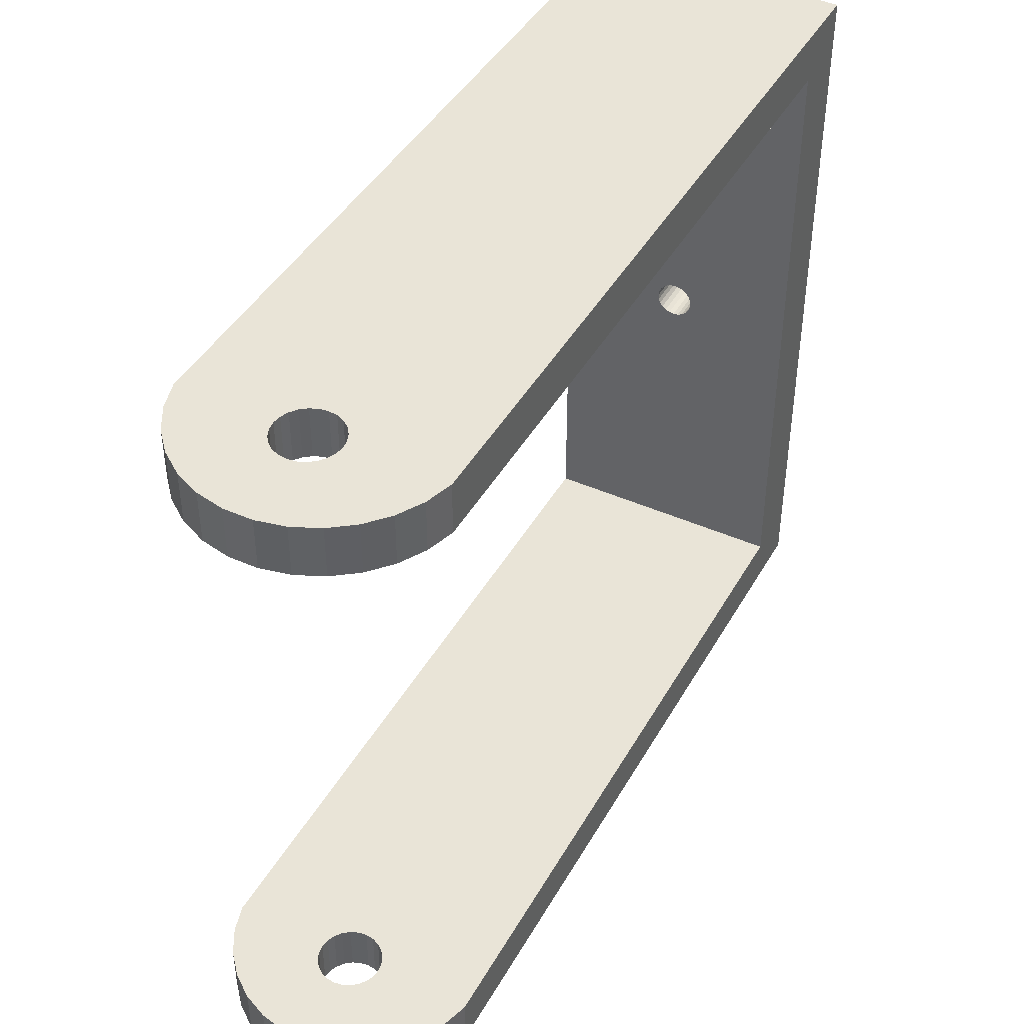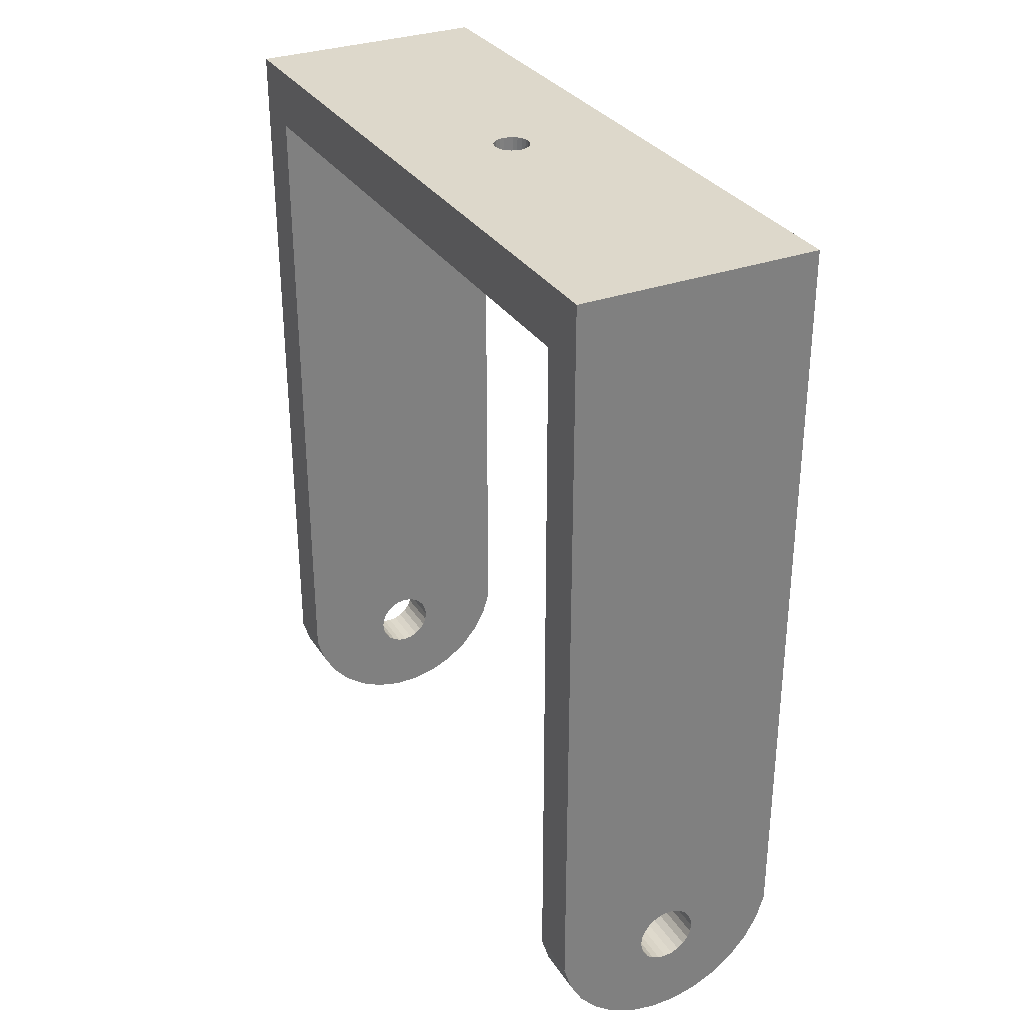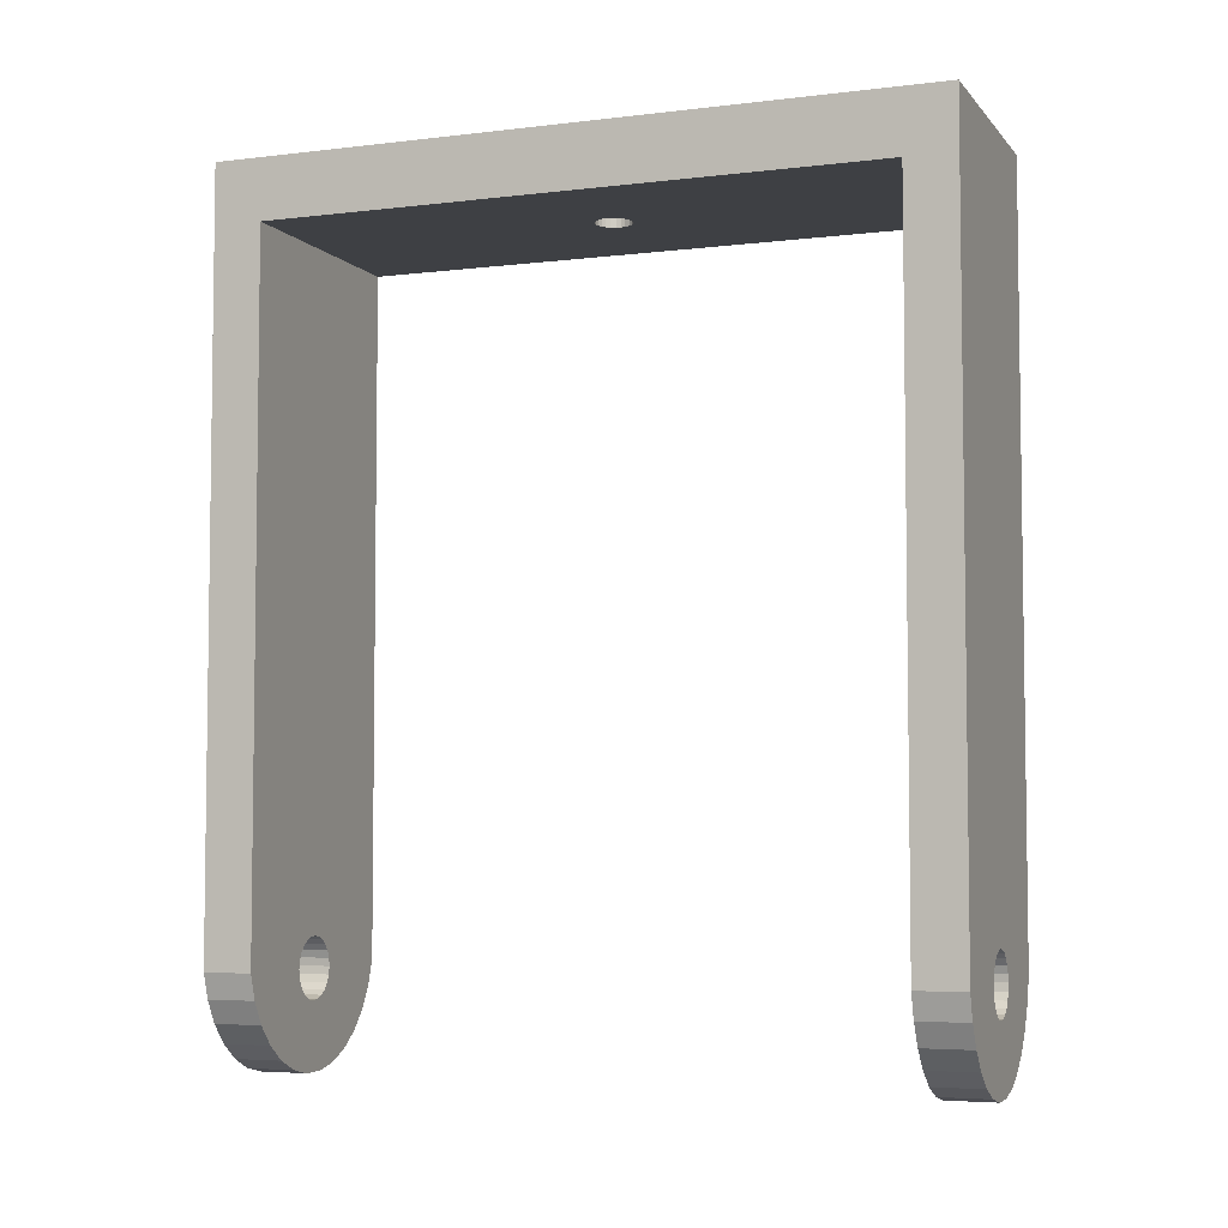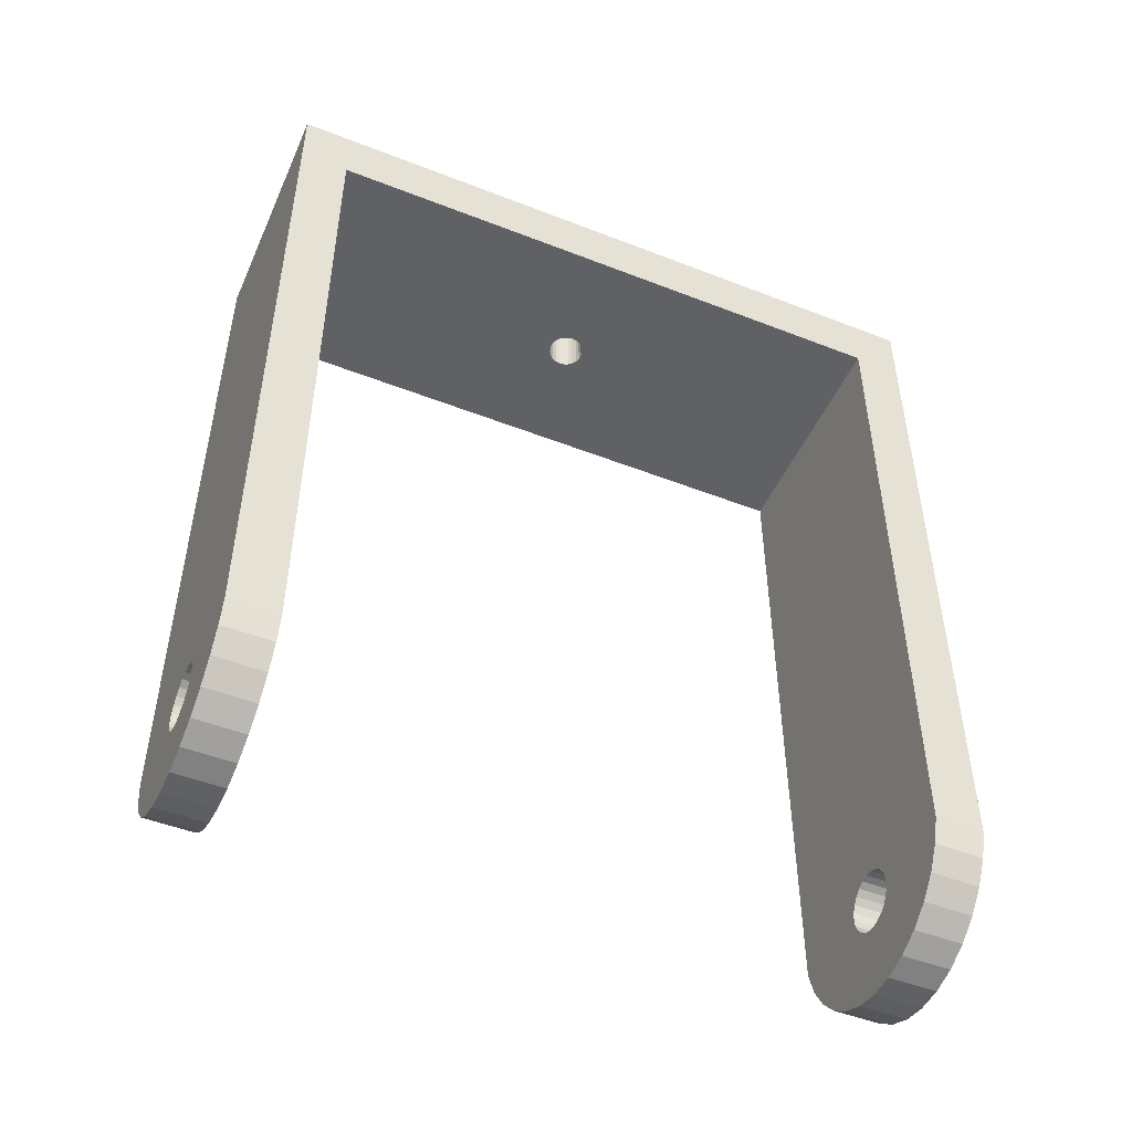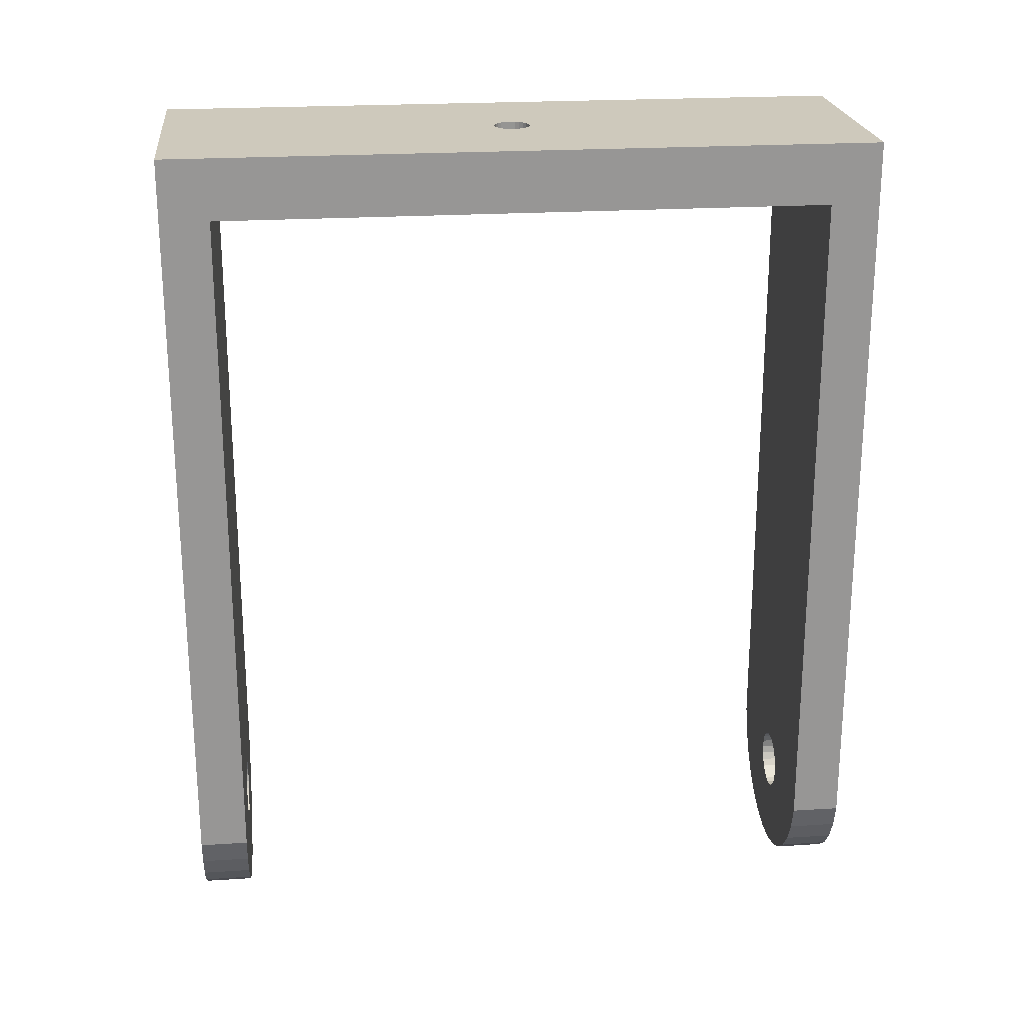
<metadata>
{"format":"obj","ext":"obj","renderer":"f3d","projection":"perspective","resolution":1024,"background":"white","views":[{"elev":43.3,"azim":-152.3,"up":"+Y"},{"elev":31.3,"azim":-27.3,"up":"+Z"},{"elev":-4.9,"azim":-69.2,"up":"+Z"},{"elev":-48.8,"azim":-113.5,"up":"+Z"},{"elev":22.5,"azim":83.7,"up":"+Z"}]}
</metadata>
<code>
g default
v 0.3018 2.9 0.03168
v 1.052 2.9 0.04842
v 0.2933 2.9 -0.03302
v 0.9884 2.9 -0.1577
v 0.2683 2.9 -0.09332
v 0.8831 2.9 -0.3459
v 0.2286 2.9 -0.1451
v 0.2285 2.9 0.2084
v 1.05 2.9 6.224
v 0.2682 2.9 0.1567
v 0.2932 2.9 0.09638
v -0.07319 2.9 -0.1849
v -0.01289 2.9 -0.2099
v -0.05589 2.9 -0.7702
v 0.05182 2.9 -0.2184
v 0.1598 2.9 -0.7701
v 0.1165 2.9 -0.2098
v 0.3706 2.9 -0.7247
v 0.1768 2.9 -0.1849
v 0.5671 2.9 -0.6359
v 0.7405 2.9 -0.5077
v 0.1767 2.9 0.2482
v 0.1164 2.9 0.2731
v -0.9496 2.9 6.224
v 0.0517 2.9 0.2816
v -0.013 2.9 0.2731
v -0.1648 2.9 0.1566
v -0.9482 2.9 0.04797
v -0.125 2.9 0.2084
v -0.07329 2.9 0.2481
v -0.2667 2.9 -0.7248
v -0.4633 2.9 -0.6361
v -0.125 2.9 -0.1452
v -0.6368 2.9 -0.508
v -0.1647 2.9 -0.09342
v -0.7794 2.9 -0.3463
v -0.1897 2.9 -0.03313
v -0.8848 2.9 -0.1581
v -0.1982 2.9 0.03157
v -0.1897 2.9 0.09627
v 1.052 2.5 0.04842
v 1.05 2.5 5.724
v 1.05 -2.5 5.724
v 1.05 -2.9 6.224
v 1.052 -2.5 0.04842
v 1.052 -2.9 0.04842
v -0.1982 -2.9 0.03157
v -0.1897 -2.9 0.09627
v -0.9482 -2.9 0.04797
v -0.1648 -2.9 0.1566
v -0.9496 -2.9 6.224
v -0.125 -2.9 0.2084
v -0.07329 -2.9 0.2481
v -0.1897 -2.9 -0.03313
v -0.8848 -2.9 -0.1581
v -0.1647 -2.9 -0.09342
v -0.7794 -2.9 -0.3463
v -0.125 -2.9 -0.1452
v -0.6368 -2.9 -0.508
v -0.4633 -2.9 -0.6361
v -0.07319 -2.9 -0.1849
v -0.2667 -2.9 -0.7248
v -0.01289 -2.9 -0.2099
v -0.05589 -2.9 -0.7702
v 0.05182 -2.9 -0.2184
v -0.013 -2.9 0.2731
v 0.0517 -2.9 0.2816
v 0.1164 -2.9 0.2731
v 0.1165 -2.9 -0.2098
v 0.1598 -2.9 -0.7701
v 0.1768 -2.9 -0.1849
v 0.1767 -2.9 0.2482
v 0.2285 -2.9 0.2084
v 0.2682 -2.9 0.1567
v 0.3706 -2.9 -0.7247
v 0.5671 -2.9 -0.6359
v 0.2286 -2.9 -0.1451
v 0.7405 -2.9 -0.5077
v 0.2683 -2.9 -0.09332
v 0.8831 -2.9 -0.3459
v 0.2933 -2.9 -0.03302
v 0.9884 -2.9 -0.1577
v 0.3018 -2.9 0.03168
v 0.2932 -2.9 0.09638
v -0.9482 -2.5 0.04797
v -0.9495 -2.5 5.724
v -0.9495 2.5 5.724
v -0.9482 2.5 0.04797
v 0.1803 -0.075 6.224
v 0.1564 -0.1061 6.224
v 0.1254 0.1299 6.224
v 0.1564 0.1061 6.224
v 0.1803 0.075 6.224
v 0.1953 0.03882 6.224
v 0.2004 0 6.224
v 0.1953 -0.03882 6.224
v 0.1254 -0.1299 6.224
v 0.08919 -0.1449 6.224
v 0.05037 -0.15 6.224
v 0.01155 -0.1449 6.224
v -0.02463 -0.1299 6.224
v -0.05569 -0.1061 6.224
v -0.07953 -0.075 6.224
v -0.02463 0.1299 6.224
v -0.05569 0.1061 6.224
v -0.07953 0.075 6.224
v 0.01155 0.1449 6.224
v 0.05037 0.15 6.224
v 0.08919 0.1449 6.224
v -0.09452 -0.03882 6.224
v -0.09963 0 6.224
v -0.09452 0.03882 6.224
v -0.07329 2.5 0.2481
v -0.013 2.5 0.2731
v 0.0517 2.5 0.2816
v 0.1164 2.5 0.2731
v 0.1768 2.5 -0.1849
v 0.1165 2.5 -0.2098
v 0.1598 2.5 -0.7701
v -0.05589 2.5 -0.7702
v -0.1982 2.5 0.03157
v -0.1897 2.5 -0.03313
v -0.8848 2.5 -0.1581
v -0.1647 2.5 -0.09342
v -0.7794 2.5 -0.3463
v -0.125 2.5 -0.1452
v 0.1767 2.5 0.2482
v 0.2285 2.5 0.2084
v 0.2682 2.5 0.1567
v 0.2932 2.5 0.09638
v 0.3018 2.5 0.03168
v 0.9884 2.5 -0.1577
v 0.2933 2.5 -0.03302
v 0.8831 2.5 -0.3459
v 0.2683 2.5 -0.09332
v 0.7405 2.5 -0.5077
v 0.2286 2.5 -0.1451
v 0.5671 2.5 -0.6359
v 0.3706 2.5 -0.7247
v -0.1897 2.5 0.09627
v -0.1648 2.5 0.1566
v -0.125 2.5 0.2084
v 0.05182 2.5 -0.2184
v -0.01289 2.5 -0.2099
v -0.2667 2.5 -0.7248
v -0.07319 2.5 -0.1849
v -0.4633 2.5 -0.6361
v -0.6368 2.5 -0.508
v 0.3018 -2.5 0.03168
v 0.2933 -2.5 -0.03302
v 0.9884 -2.5 -0.1577
v 0.2683 -2.5 -0.09332
v 0.8831 -2.5 -0.3459
v 0.2286 -2.5 -0.1451
v 0.1767 -2.5 0.2482
v 0.1164 -2.5 0.2731
v 0.0517 -2.5 0.2816
v -0.013 -2.5 0.2731
v -0.07329 -2.5 0.2481
v -0.125 -2.5 0.2084
v -0.1648 -2.5 0.1566
v -0.1897 -2.5 0.09627
v -0.1982 -2.5 0.03157
v -0.8848 -2.5 -0.1581
v -0.1897 -2.5 -0.03313
v -0.7794 -2.5 -0.3463
v -0.1647 -2.5 -0.09342
v -0.6368 -2.5 -0.508
v -0.125 -2.5 -0.1452
v -0.4633 -2.5 -0.6361
v -0.07319 -2.5 -0.1849
v -0.2667 -2.5 -0.7248
v -0.05589 -2.5 -0.7702
v 0.2932 -2.5 0.09638
v 0.2682 -2.5 0.1567
v 0.2285 -2.5 0.2084
v -0.01289 -2.5 -0.2099
v 0.05182 -2.5 -0.2184
v 0.1598 -2.5 -0.7701
v 0.1165 -2.5 -0.2098
v 0.3706 -2.5 -0.7247
v 0.1768 -2.5 -0.1849
v 0.5671 -2.5 -0.6359
v 0.7405 -2.5 -0.5077
v 0.08931 -0.1449 5.724
v 0.05048 -0.15 5.724
v 0.01166 -0.1449 5.724
v 0.1255 -0.1299 5.724
v 0.1565 -0.1061 5.724
v 0.1804 -0.075 5.724
v 0.1804 0.075 5.724
v 0.1565 0.1061 5.724
v 0.05048 0.15 5.724
v 0.01166 0.1449 5.724
v -0.02452 0.1299 5.724
v -0.05558 0.1061 5.724
v -0.07942 0.075 5.724
v 0.1954 -0.03882 5.724
v 0.2005 0 5.724
v 0.1954 0.03882 5.724
v 0.1255 0.1299 5.724
v 0.08931 0.1449 5.724
v -0.09441 0.03882 5.724
v -0.09952 0 5.724
v -0.09441 -0.03882 5.724
v -0.07942 -0.075 5.724
v -0.05558 -0.1061 5.724
v -0.02452 -0.1299 5.724
g Pitch_Platform
f 1 2 3
f 2 4 3
f 3 4 5
f 4 6 5
f 5 6 7
f 8 9 10
f 9 2 10
f 10 2 11
f 2 1 11
f 12 13 14
f 13 15 14
f 14 15 16
f 15 17 16
f 16 17 18
f 17 19 18
f 18 19 20
f 19 7 20
f 20 7 21
f 7 6 21
f 8 22 9
f 22 23 9
f 9 23 24
f 23 25 24
f 24 25 26
f 27 28 29
f 28 24 29
f 29 24 30
f 24 26 30
f 14 31 12
f 31 32 12
f 12 32 33
f 32 34 33
f 33 34 35
f 34 36 35
f 35 36 37
f 36 38 37
f 37 38 39
f 38 28 39
f 39 28 40
f 28 27 40
f 41 2 42
f 2 9 42
f 42 9 43
f 9 44 43
f 43 44 45
f 44 46 45
f 47 48 49
f 48 50 49
f 49 50 51
f 50 52 51
f 51 52 53
f 47 49 54
f 49 55 54
f 54 55 56
f 55 57 56
f 56 57 58
f 57 59 58
f 59 60 58
f 58 60 61
f 60 62 61
f 61 62 63
f 62 64 63
f 63 64 65
f 53 66 51
f 66 67 51
f 51 67 44
f 67 68 44
f 65 64 69
f 64 70 69
f 69 70 71
f 68 72 44
f 72 73 44
f 44 73 46
f 73 74 46
f 70 75 71
f 75 76 71
f 71 76 77
f 76 78 77
f 77 78 79
f 78 80 79
f 79 80 81
f 80 82 81
f 81 82 83
f 82 46 83
f 83 46 84
f 46 74 84
f 85 49 86
f 49 51 86
f 86 51 87
f 51 24 87
f 87 24 88
f 24 28 88
f 89 90 44
f 91 92 9
f 92 93 9
f 93 94 9
f 94 95 9
f 9 95 44
f 95 96 44
f 44 96 89
f 90 97 44
f 97 98 44
f 44 98 51
f 98 99 51
f 51 99 100
f 100 101 51
f 101 102 51
f 51 102 103
f 104 24 105
f 24 106 105
f 104 107 24
f 107 108 24
f 24 108 9
f 108 109 9
f 9 109 91
f 103 110 51
f 110 111 51
f 51 111 24
f 111 112 24
f 24 112 106
f 113 114 87
f 114 115 87
f 87 115 42
f 115 116 42
f 117 118 119
f 119 118 120
f 121 88 122
f 88 123 122
f 122 123 124
f 123 125 124
f 124 125 126
f 116 127 42
f 127 128 42
f 42 128 41
f 128 129 41
f 129 130 41
f 130 131 41
f 41 131 132
f 131 133 132
f 132 133 134
f 133 135 134
f 134 135 136
f 135 137 136
f 136 137 138
f 137 117 138
f 138 117 139
f 117 119 139
f 121 140 88
f 140 141 88
f 88 141 87
f 141 142 87
f 87 142 113
f 118 143 120
f 143 144 120
f 120 144 145
f 144 146 145
f 145 146 147
f 146 126 147
f 147 126 148
f 126 125 148
f 149 45 150
f 45 151 150
f 150 151 152
f 151 153 152
f 152 153 154
f 155 156 43
f 156 157 43
f 43 157 86
f 157 158 86
f 158 159 86
f 159 160 86
f 86 160 85
f 160 161 85
f 161 162 85
f 162 163 85
f 85 163 164
f 163 165 164
f 164 165 166
f 165 167 166
f 166 167 168
f 167 169 168
f 168 169 170
f 169 171 170
f 170 171 172
f 171 173 172
f 149 174 45
f 174 175 45
f 45 175 43
f 175 176 43
f 43 176 155
f 171 177 173
f 177 178 173
f 173 178 179
f 178 180 179
f 179 180 181
f 180 182 181
f 181 182 183
f 182 154 183
f 183 154 184
f 154 153 184
f 185 43 186
f 43 86 186
f 186 86 187
f 185 188 43
f 188 189 43
f 43 189 190
f 191 192 42
f 42 193 87
f 193 194 87
f 194 195 87
f 195 196 87
f 87 196 197
f 190 198 43
f 198 199 43
f 43 199 42
f 199 200 42
f 42 200 191
f 192 201 42
f 201 202 42
f 42 202 193
f 197 203 87
f 203 204 87
f 87 204 86
f 204 205 86
f 86 205 206
f 206 207 86
f 207 208 86
f 86 208 187
f 193 108 194
f 108 107 194
f 194 107 195
f 107 104 195
f 195 104 196
f 104 105 196
f 196 105 197
f 105 106 197
f 197 106 203
f 106 112 203
f 203 112 204
f 112 111 204
f 204 111 205
f 111 110 205
f 205 110 206
f 110 103 206
f 206 103 207
f 103 102 207
f 207 102 208
f 102 101 208
f 208 101 187
f 101 100 187
f 187 100 186
f 100 99 186
f 186 99 185
f 99 98 185
f 185 98 188
f 98 97 188
f 188 97 189
f 97 90 189
f 189 90 190
f 90 89 190
f 190 89 198
f 89 96 198
f 198 96 199
f 96 95 199
f 199 95 200
f 95 94 200
f 200 94 191
f 94 93 191
f 191 93 192
f 93 92 192
f 192 92 201
f 92 91 201
f 201 91 202
f 91 109 202
f 202 109 193
f 109 108 193
f 83 149 81
f 149 150 81
f 81 150 79
f 150 152 79
f 79 152 77
f 152 154 77
f 77 154 71
f 154 182 71
f 71 182 69
f 182 180 69
f 69 180 65
f 180 178 65
f 65 178 63
f 178 177 63
f 63 177 61
f 177 171 61
f 61 171 58
f 171 169 58
f 58 169 56
f 169 167 56
f 56 167 54
f 167 165 54
f 54 165 47
f 165 163 47
f 47 163 48
f 163 162 48
f 48 162 50
f 162 161 50
f 50 161 52
f 161 160 52
f 52 160 53
f 160 159 53
f 53 159 66
f 159 158 66
f 66 158 67
f 158 157 67
f 67 157 68
f 157 156 68
f 68 156 72
f 156 155 72
f 72 155 73
f 155 176 73
f 73 176 74
f 176 175 74
f 74 175 84
f 175 174 84
f 84 174 83
f 174 149 83
f 131 1 133
f 1 3 133
f 133 3 135
f 3 5 135
f 135 5 137
f 5 7 137
f 137 7 117
f 7 19 117
f 117 19 118
f 19 17 118
f 118 17 143
f 17 15 143
f 143 15 144
f 15 13 144
f 144 13 146
f 13 12 146
f 146 12 126
f 12 33 126
f 126 33 124
f 33 35 124
f 124 35 122
f 35 37 122
f 122 37 121
f 37 39 121
f 121 39 140
f 39 40 140
f 140 40 141
f 40 27 141
f 141 27 142
f 27 29 142
f 142 29 113
f 29 30 113
f 113 30 114
f 30 26 114
f 114 26 115
f 26 25 115
f 115 25 116
f 25 23 116
f 116 23 127
f 23 22 127
f 127 22 128
f 22 8 128
f 128 8 129
f 8 10 129
f 129 10 130
f 10 11 130
f 130 11 131
f 11 1 131
f 49 85 164
f 49 164 55
f 164 166 55
f 55 166 57
f 166 168 57
f 57 168 59
f 168 170 59
f 59 170 60
f 170 172 60
f 60 172 62
f 172 173 62
f 62 173 64
f 173 179 64
f 64 179 70
f 179 181 70
f 70 181 75
f 181 183 75
f 75 183 76
f 183 184 76
f 76 184 78
f 184 153 78
f 78 153 80
f 153 151 80
f 80 151 82
f 151 45 82
f 82 45 46
f 88 28 38
f 88 38 123
f 38 36 123
f 123 36 125
f 36 34 125
f 125 34 148
f 34 32 148
f 148 32 147
f 32 31 147
f 147 31 145
f 31 14 145
f 145 14 120
f 14 16 120
f 120 16 119
f 16 18 119
f 119 18 139
f 18 20 139
f 139 20 138
f 20 21 138
f 138 21 136
f 21 6 136
f 136 6 134
f 6 4 134
f 134 4 132
f 4 2 132
f 132 2 41

</code>
